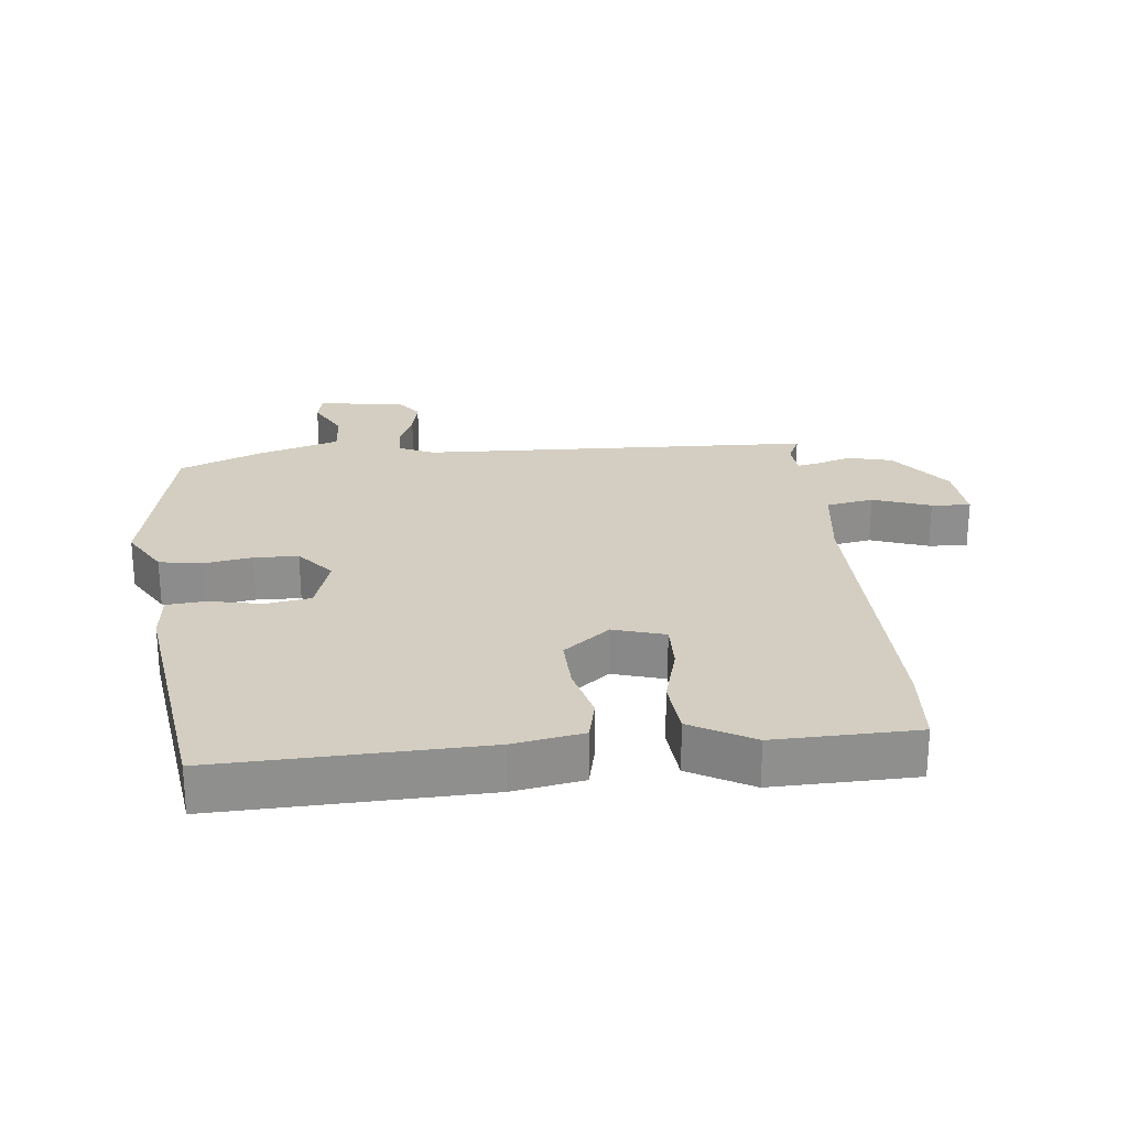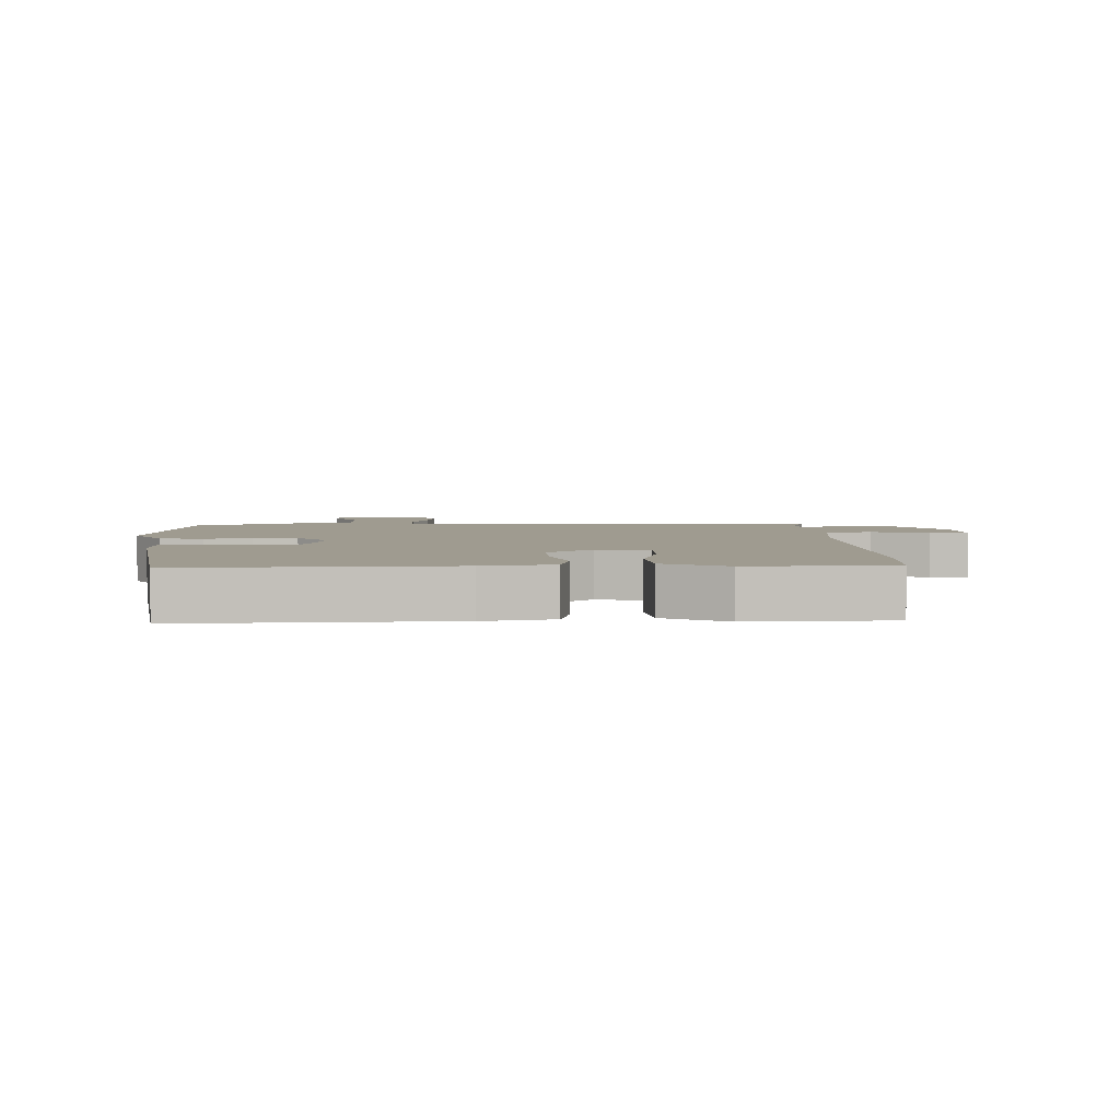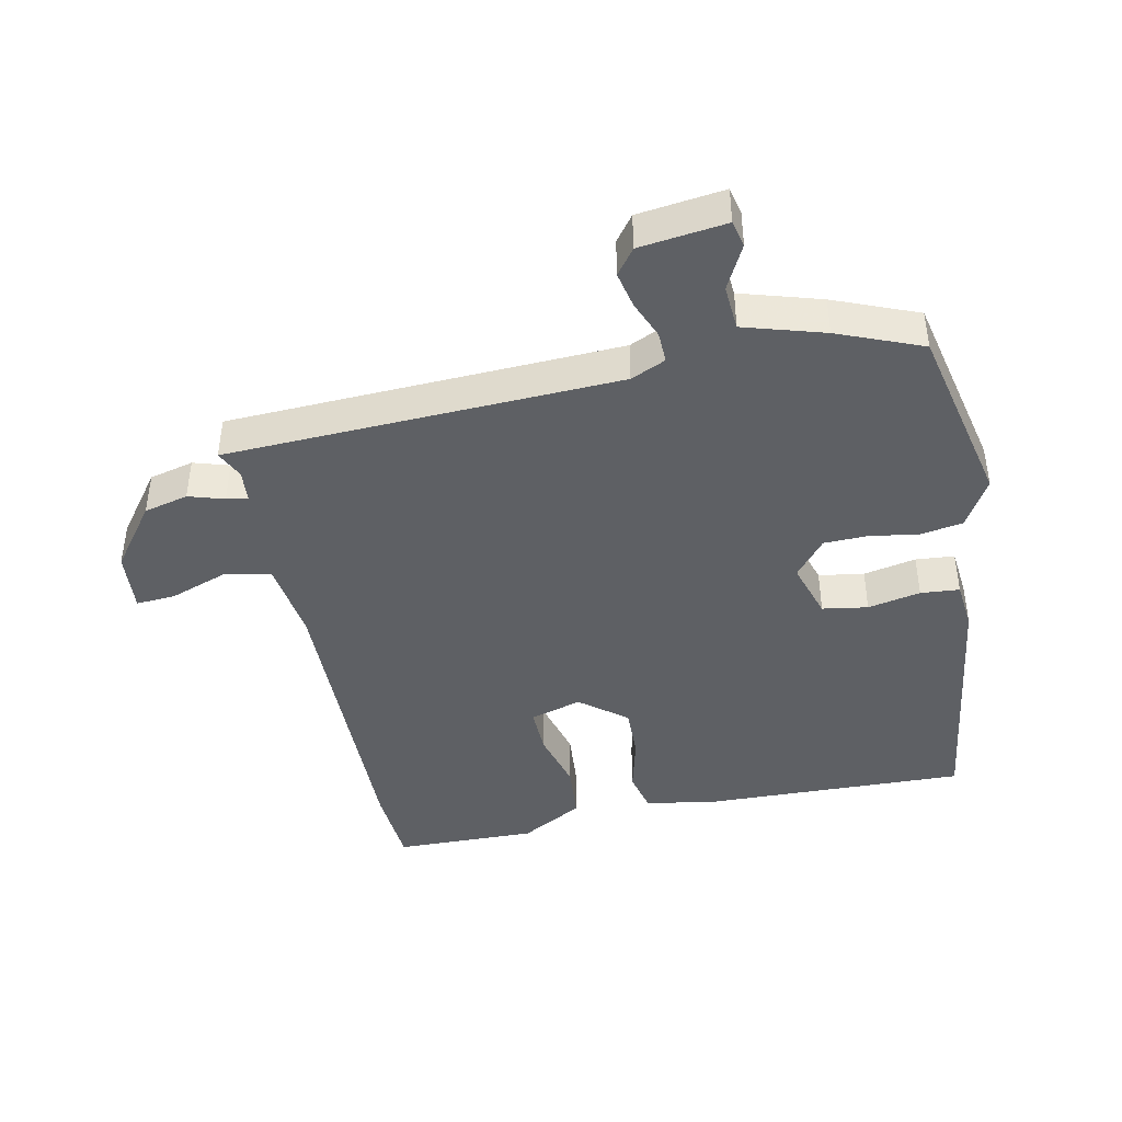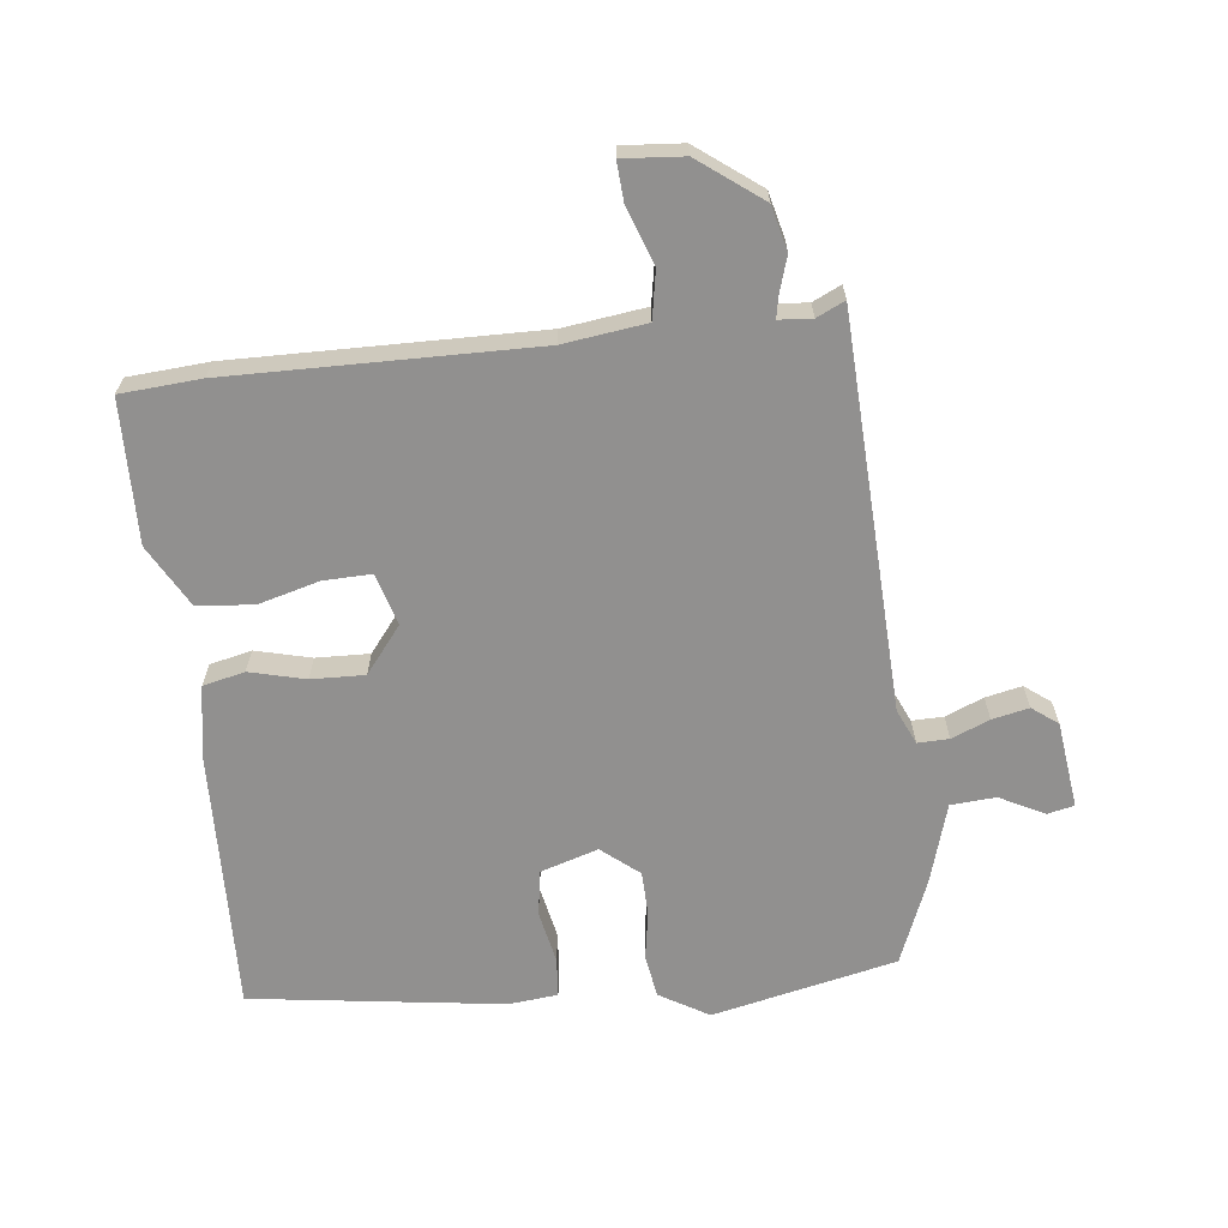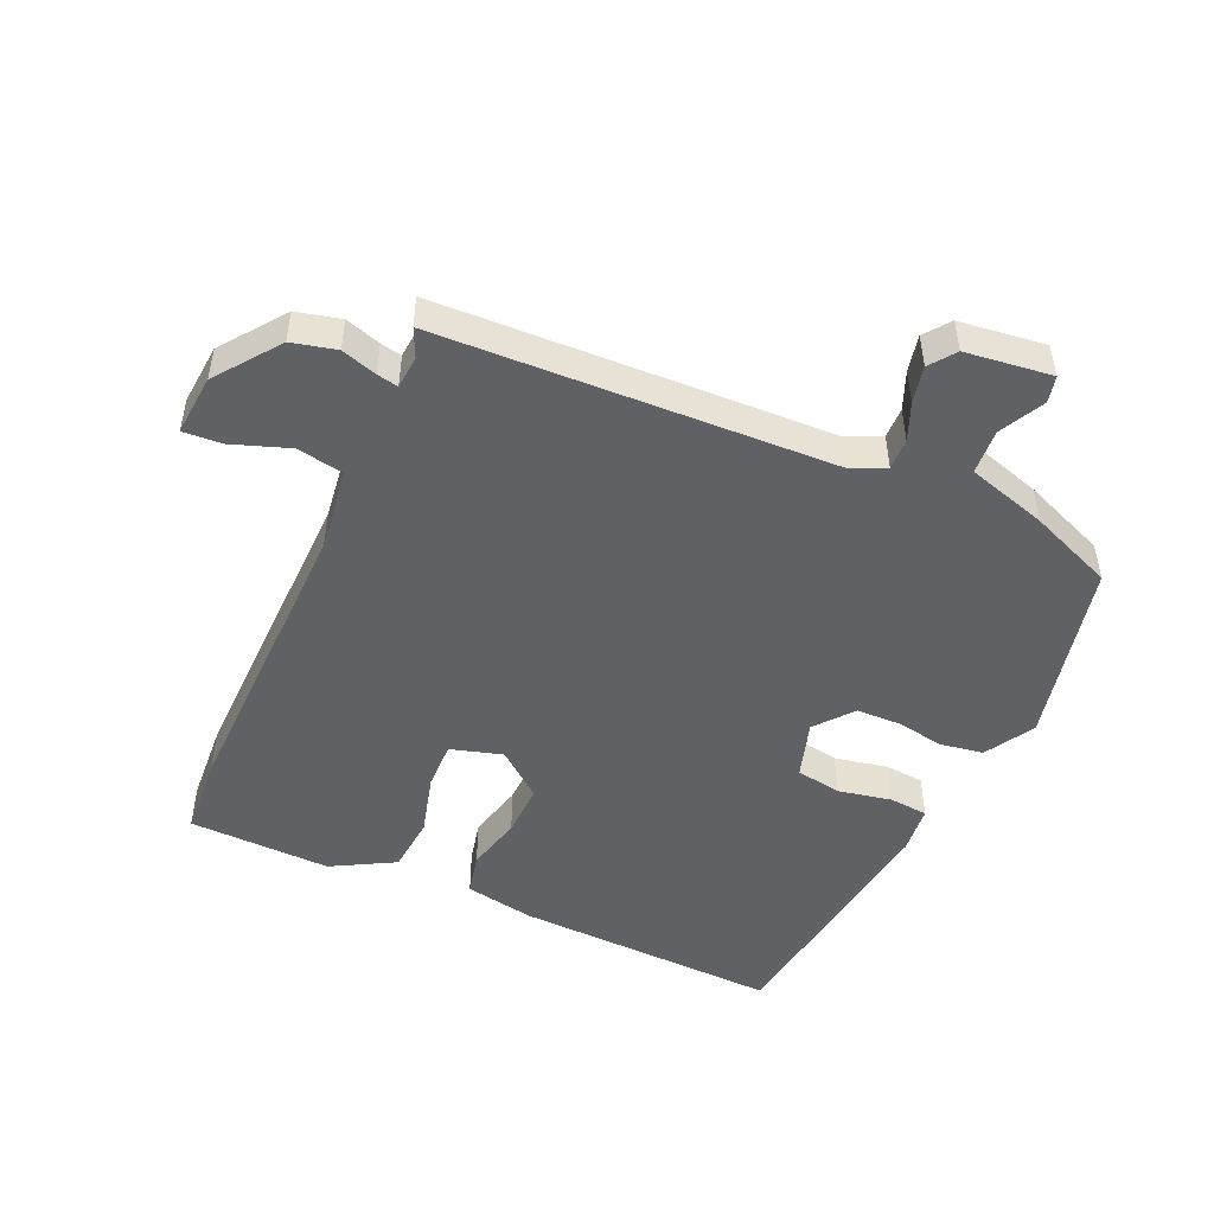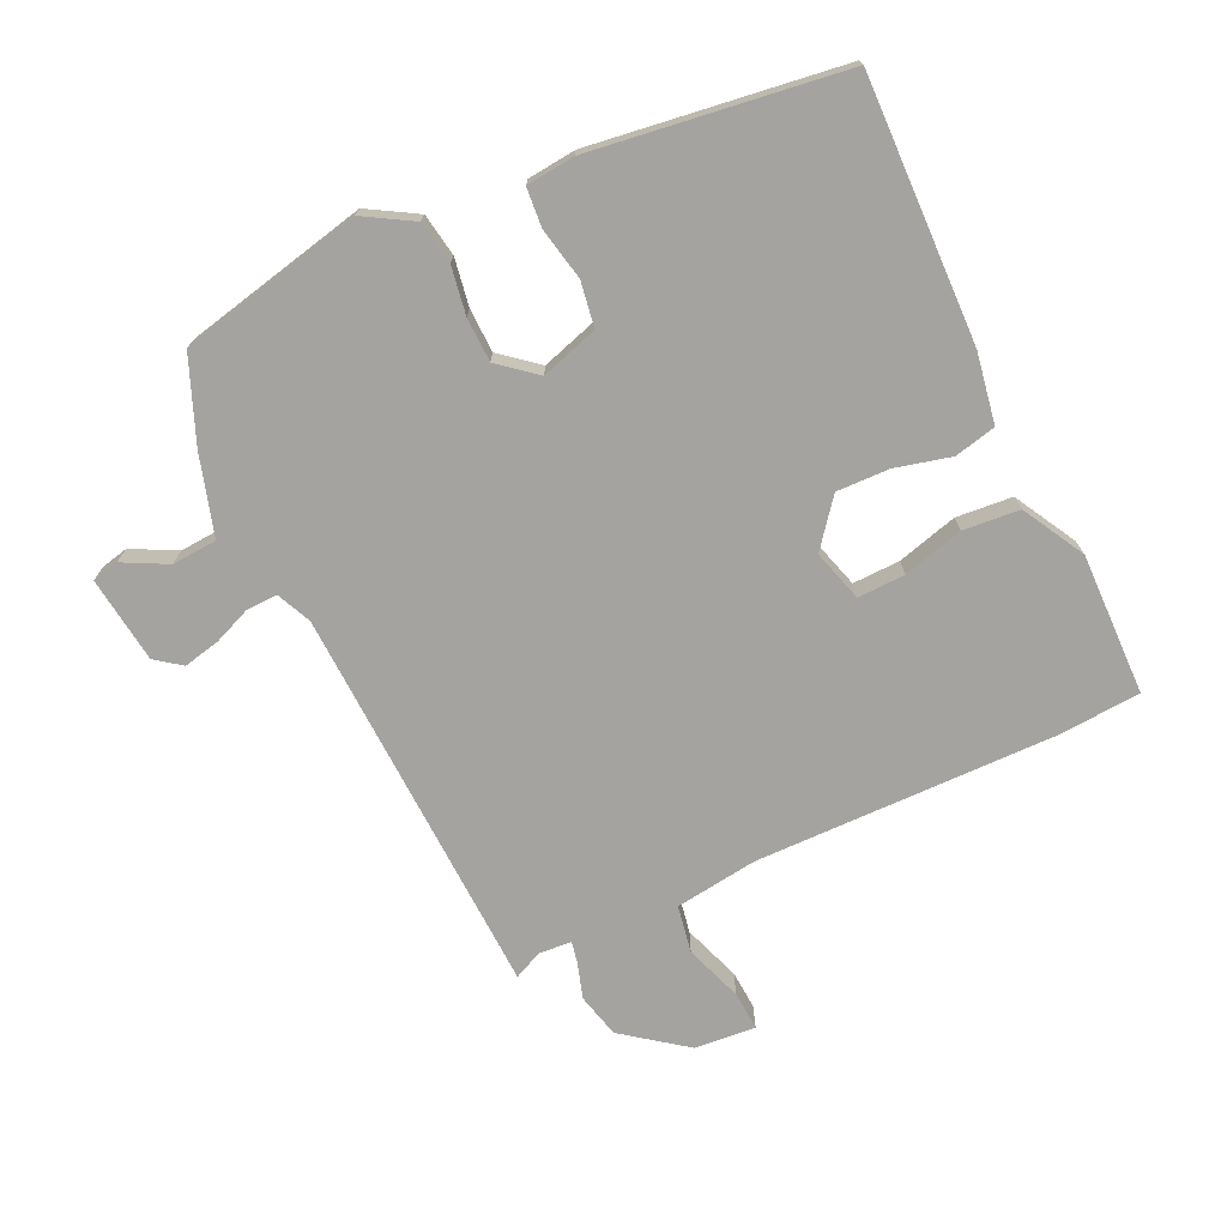
<metadata>
{"format":"obj","ext":"obj","renderer":"f3d","projection":"perspective","resolution":1024,"background":"white","views":[{"elev":25.2,"azim":83.0,"up":"+Y"},{"elev":4.0,"azim":86.1,"up":"+Y"},{"elev":-43.0,"azim":-79.2,"up":"+Y"},{"elev":-65.7,"azim":-174.5,"up":"+Y"},{"elev":-49.3,"azim":-115.1,"up":"+Y"},{"elev":-73.0,"azim":24.2,"up":"+Y"}]}
</metadata>
<code>
v 0.5 0.07 0.453
v 0.495 0.07 0.046
v 0.478 0.07 -0.062
v 0.414 0.07 -0.078
v 0.328 0.07 -0.058
v 0.246 0.07 -0.057
v 0.191 0.07 -0.129
v 0.216 0.07 -0.208
v 0.289 0.07 -0.205
v 0.382 0.07 -0.178
v 0.469 0.07 -0.184
v 0.524 0.07 -0.279
v 0.523 0.07 -0.498
v 0.4 0.07 -0.509
v -0.068 0.07 -0.51
v -0.195 0.07 -0.529
v -0.207 0.07 -0.602
v -0.174 0.07 -0.69
v -0.169 0.07 -0.75
v -0.263 0.07 -0.744
v -0.361 0.07 -0.673
v -0.379 0.07 -0.605
v -0.363 0.07 -0.55
v -0.357 0.07 -0.517
v -0.408 0.07 -0.514
v -0.451 0.07 -0.535
v -0.486 0.07 0.07
v -0.511 0.07 0.123
v -0.559 0.07 0.121
v -0.617 0.07 0.096
v -0.673 0.07 0.083
v -0.713 0.07 0.112
v -0.732 0.07 0.245
v -0.691 0.07 0.255
v -0.622 0.07 0.221
v -0.553 0.07 0.227
v -0.518 0.07 0.351
v -0.468 0.07 0.481
v -0.186 0.07 0.548
v -0.11 0.07 0.505
v -0.098 0.07 0.439
v -0.109 0.07 0.365
v -0.106 0.07 0.297
v -0.048 0.07 0.251
v 0.04 0.07 0.28
v 0.05 0.07 0.35
v 0.032 0.07 0.431
v 0.036 0.07 0.491
v 0.111 0.07 0.5
v 0.5 0 0.453
v 0.495 0 0.046
v 0.478 0 -0.062
v 0.414 0 -0.078
v 0.328 0 -0.058
v 0.246 0 -0.057
v 0.191 0 -0.129
v 0.216 0 -0.208
v 0.289 0 -0.205
v 0.382 0 -0.178
v 0.469 0 -0.184
v 0.524 0 -0.279
v 0.523 0 -0.498
v 0.4 0 -0.509
v -0.068 0 -0.51
v -0.195 0 -0.529
v -0.207 0 -0.602
v -0.174 0 -0.69
v -0.169 0 -0.75
v -0.263 0 -0.744
v -0.361 0 -0.673
v -0.379 0 -0.605
v -0.363 0 -0.55
v -0.357 0 -0.517
v -0.408 0 -0.514
v -0.451 0 -0.535
v -0.486 0 0.07
v -0.511 0 0.123
v -0.559 0 0.121
v -0.617 0 0.096
v -0.673 0 0.083
v -0.713 0 0.112
v -0.732 0 0.245
v -0.691 0 0.255
v -0.622 0 0.221
v -0.553 0 0.227
v -0.518 0 0.351
v -0.468 0 0.481
v -0.186 0 0.548
v -0.11 0 0.505
v -0.098 0 0.439
v -0.109 0 0.365
v -0.106 0 0.297
v -0.048 0 0.251
v 0.04 0 0.28
v 0.05 0 0.35
v 0.032 0 0.431
v 0.036 0 0.491
v 0.111 0 0.5
f 46 47 48 49
f 45 46 49 1
f 39 40 41 42
f 39 42 43
f 36 37 38 39
f 36 39 43
f 32 33 34 35
f 32 35 36
f 29 30 31 32
f 29 32 36 43
f 25 26 27
f 24 25 27
f 20 21 22 23
f 20 23 24
f 17 18 19 20
f 16 17 20 24
f 15 16 24 27
f 9 10 11 12
f 8 9 12 13
f 2 3 4 5
f 45 1 2 5
f 44 45 5 6
f 28 29 43 44
f 8 13 14 15
f 7 8 15 27
f 27 28 44
f 6 7 27 44
f 98 97 96 95
f 50 98 95 94
f 91 90 89 88
f 92 91 88
f 88 87 86 85
f 92 88 85
f 84 83 82 81
f 85 84 81
f 81 80 79 78
f 92 85 81 78
f 76 75 74
f 76 74 73
f 72 71 70 69
f 73 72 69
f 69 68 67 66
f 73 69 66 65
f 76 73 65 64
f 61 60 59 58
f 62 61 58 57
f 54 53 52 51
f 54 51 50 94
f 55 54 94 93
f 93 92 78 77
f 64 63 62 57
f 76 64 57 56
f 93 77 76
f 93 76 56 55
f 1 50 51 2
f 2 51 52 3
f 3 52 53 4
f 4 53 54 5
f 5 54 55 6
f 6 55 56 7
f 7 56 57 8
f 8 57 58 9
f 9 58 59 10
f 10 59 60 11
f 11 60 61 12
f 12 61 62 13
f 13 62 63 14
f 14 63 64 15
f 15 64 65 16
f 16 65 66 17
f 17 66 67 18
f 18 67 68 19
f 19 68 69 20
f 20 69 70 21
f 21 70 71 22
f 22 71 72 23
f 23 72 73 24
f 24 73 74 25
f 25 74 75 26
f 26 75 76 27
f 27 76 77 28
f 28 77 78 29
f 29 78 79 30
f 30 79 80 31
f 31 80 81 32
f 32 81 82 33
f 33 82 83 34
f 34 83 84 35
f 35 84 85 36
f 36 85 86 37
f 37 86 87 38
f 38 87 88 39
f 39 88 89 40
f 40 89 90 41
f 41 90 91 42
f 42 91 92 43
f 43 92 93 44
f 44 93 94 45
f 45 94 95 46
f 46 95 96 47
f 47 96 97 48
f 48 97 98 49
f 49 98 50 1

</code>
